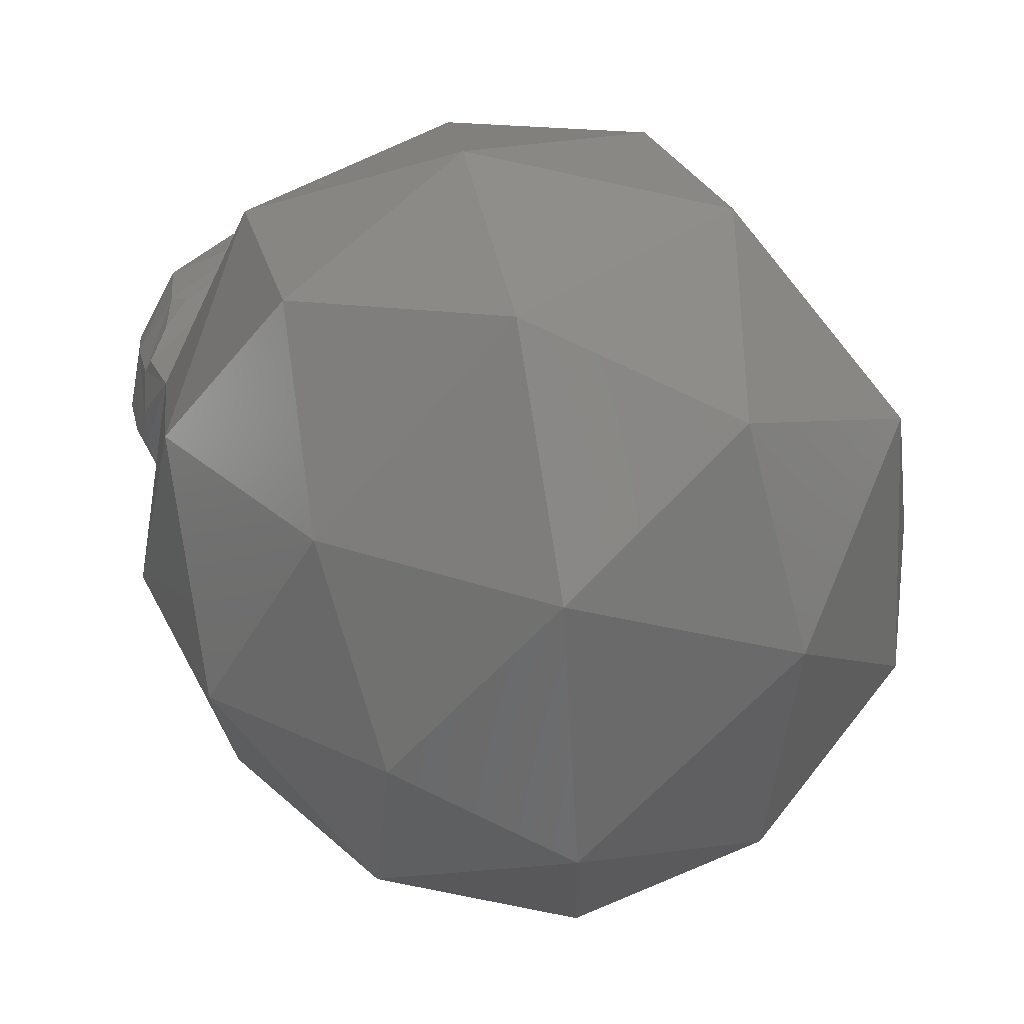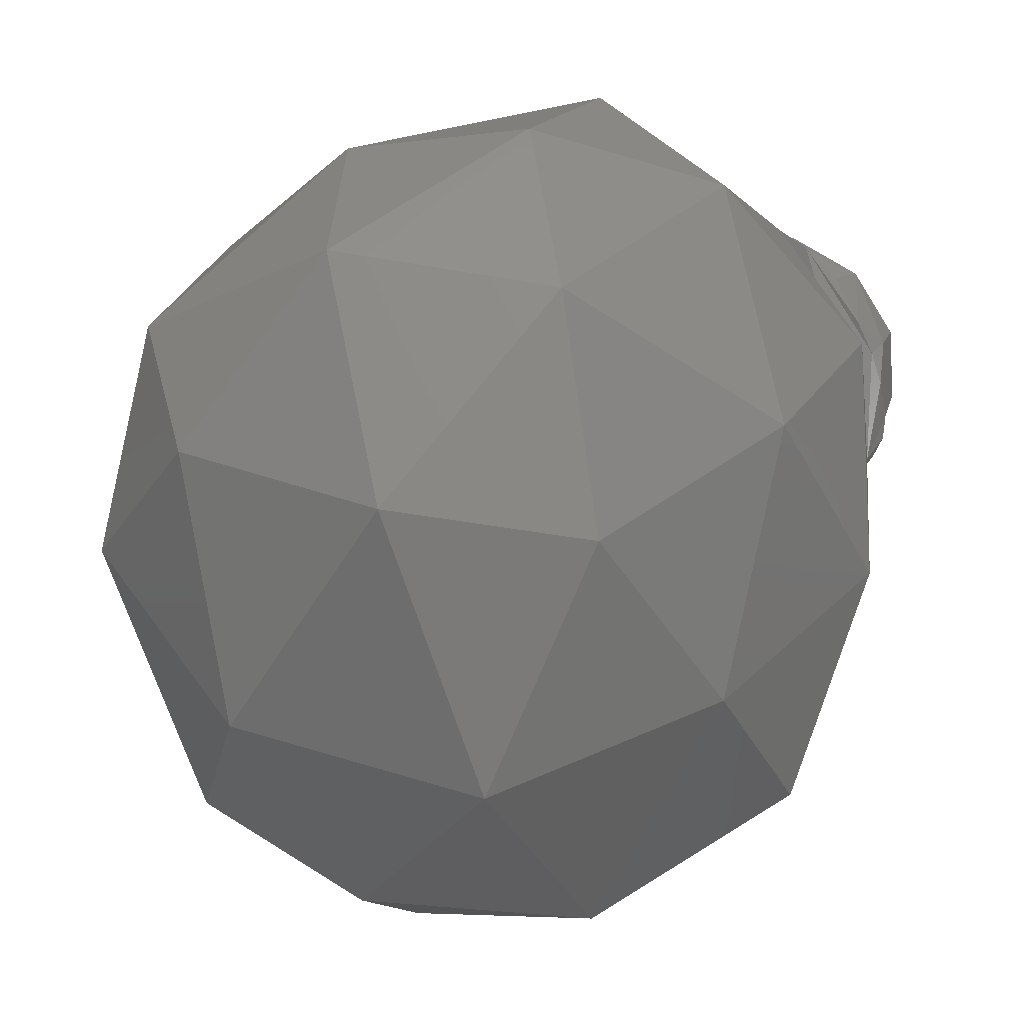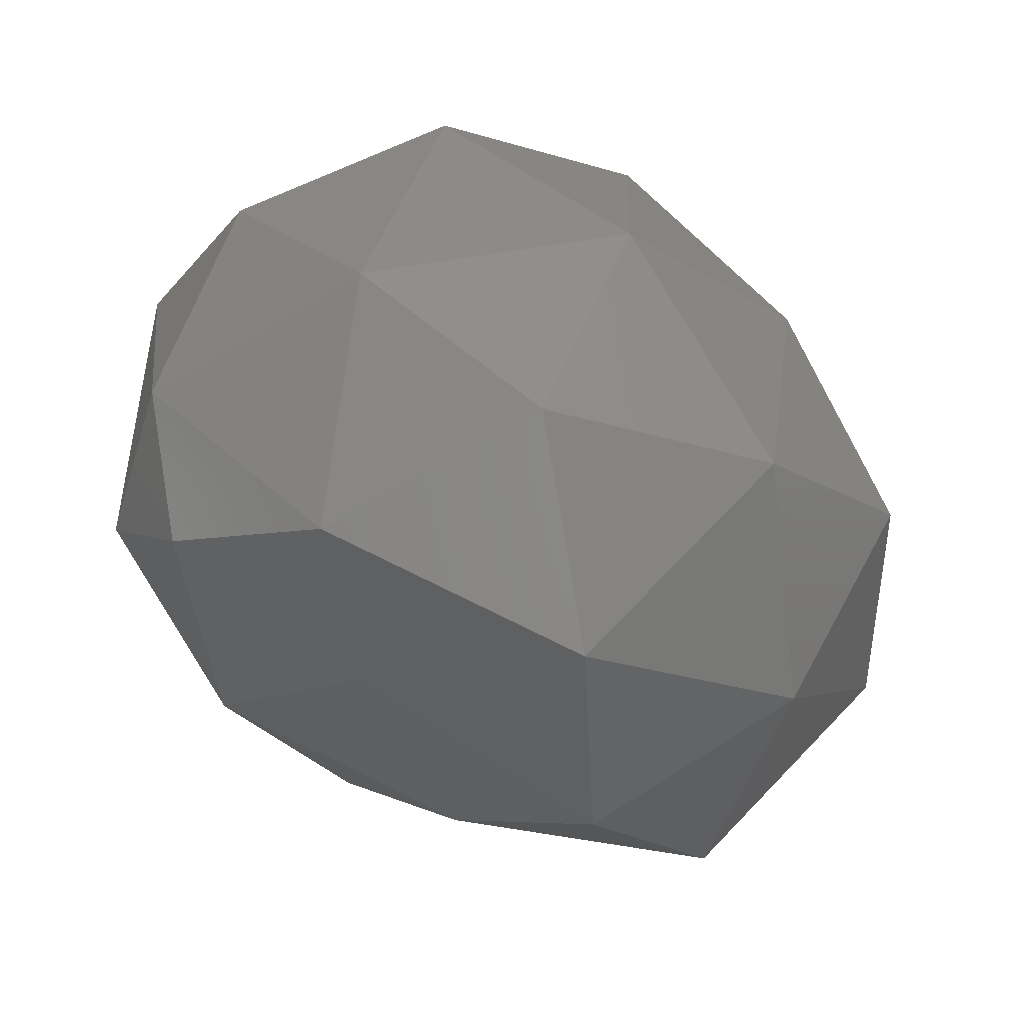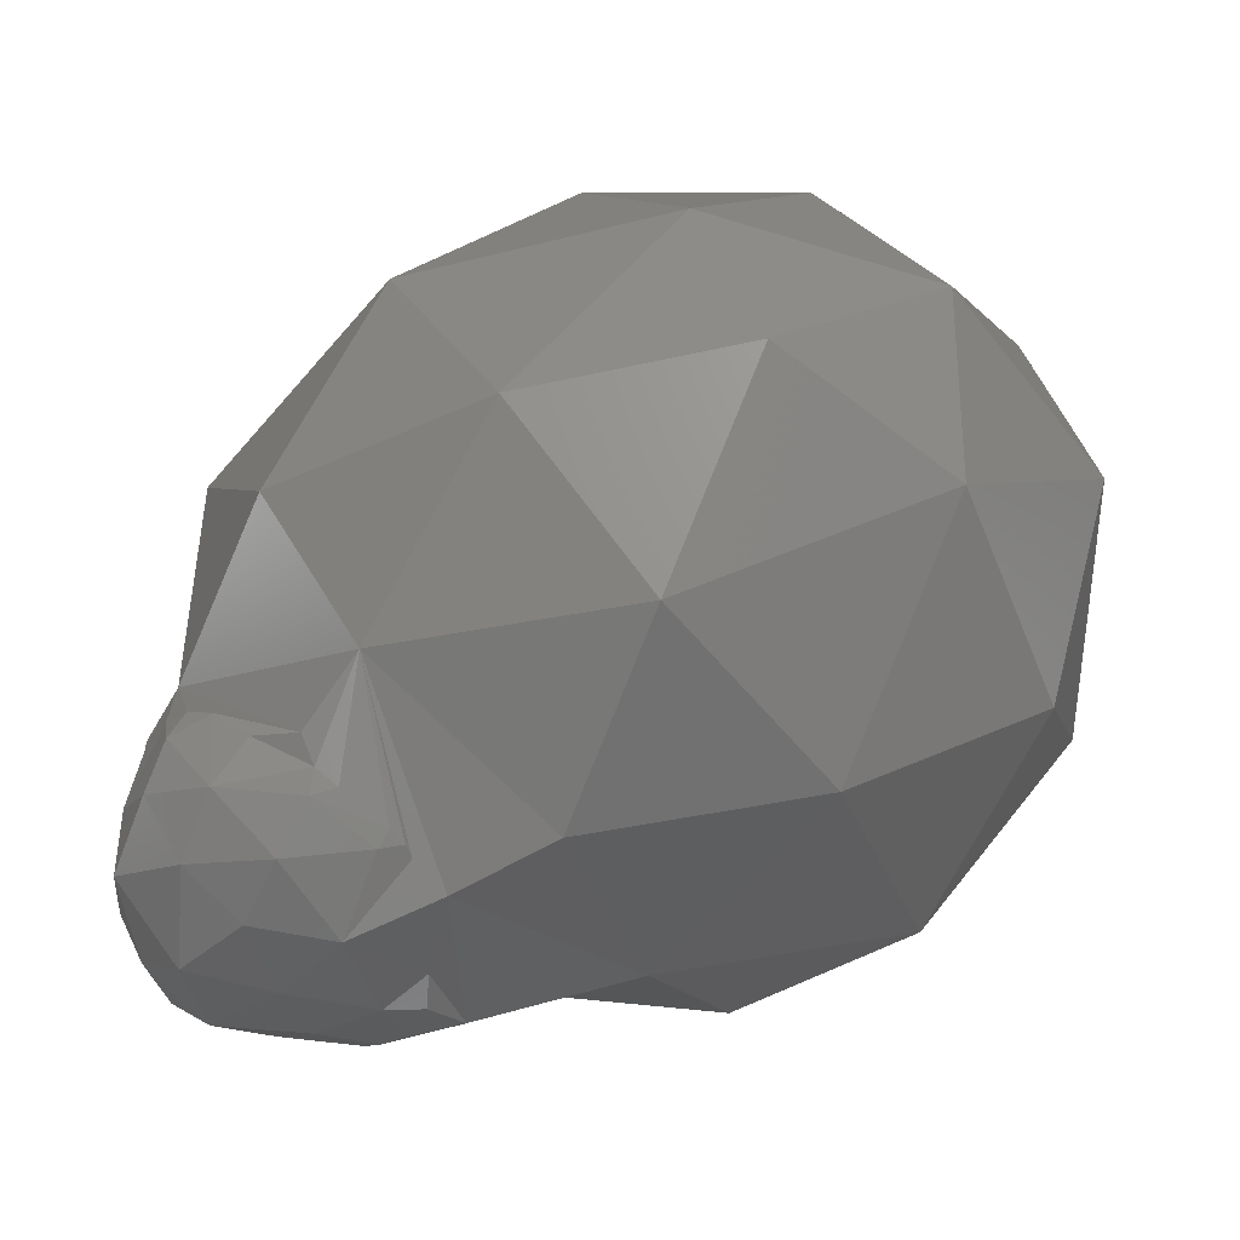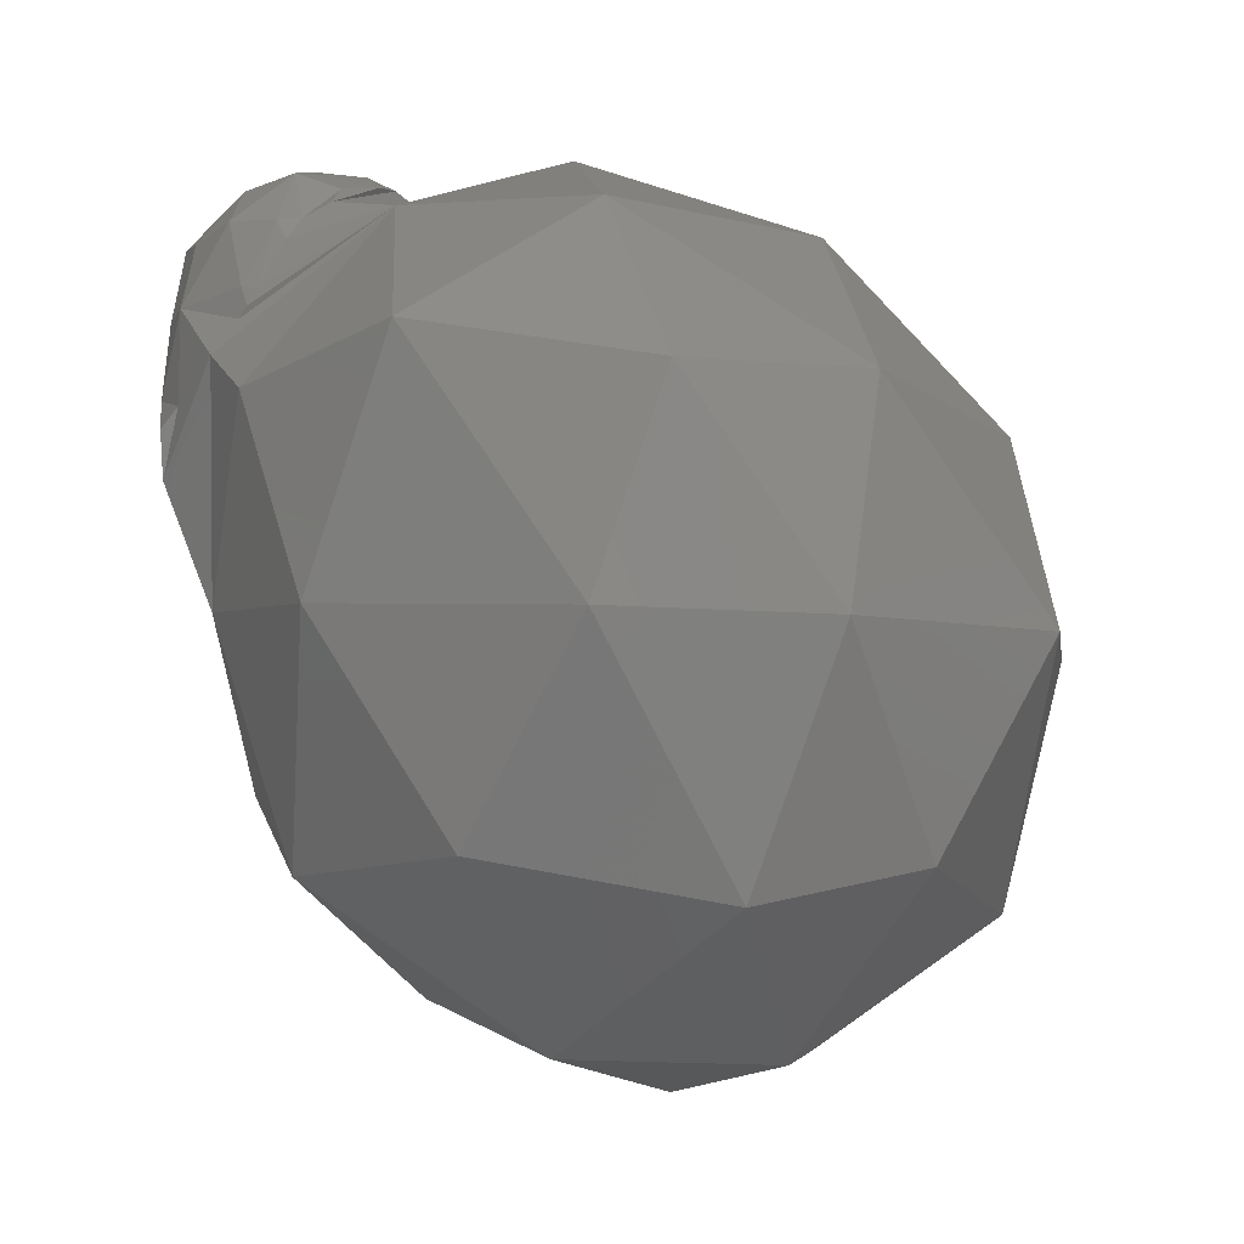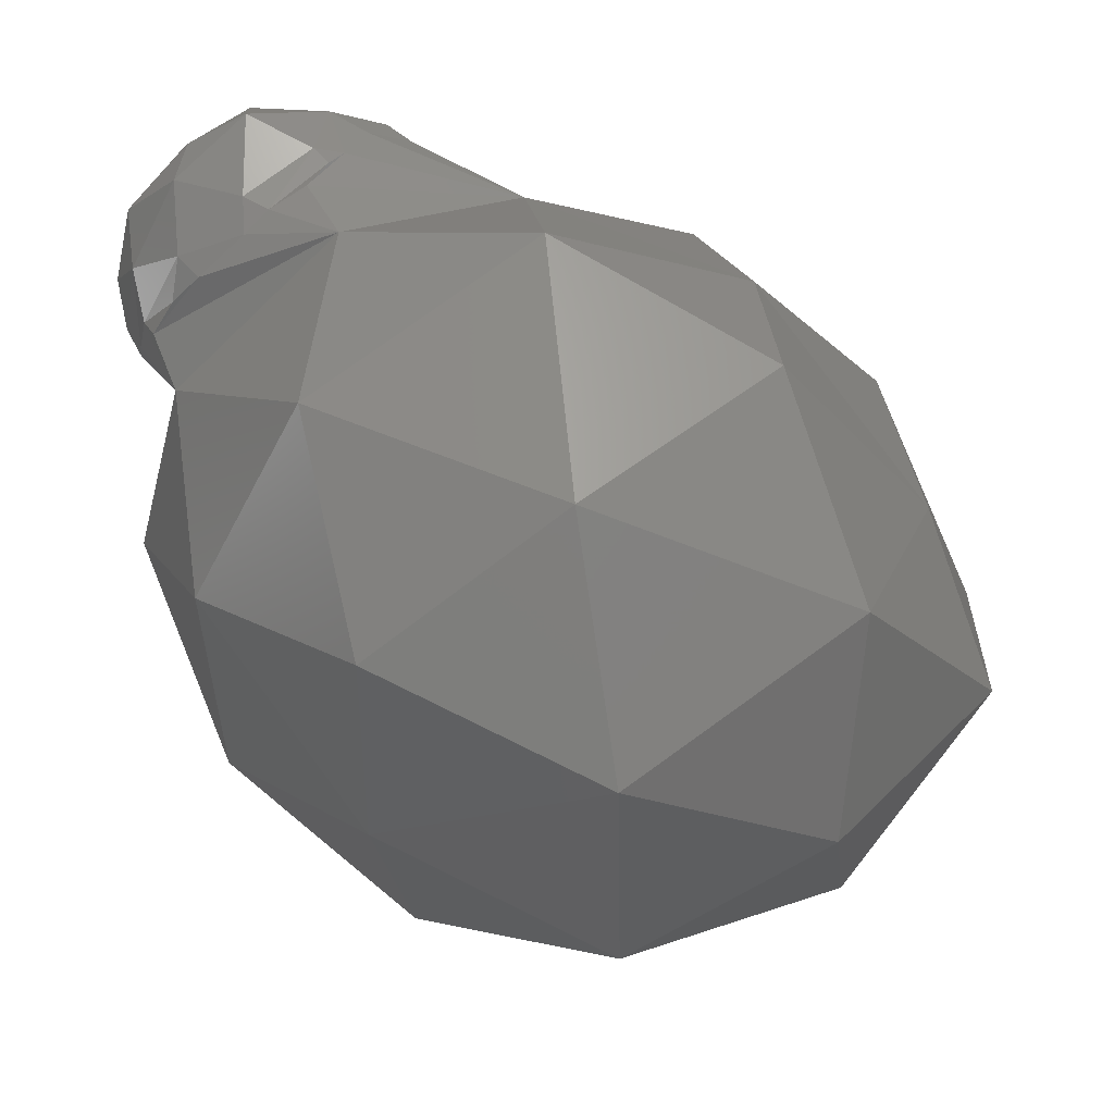
<metadata>
{"format":"stl","ext":"stl","renderer":"f3d","projection":"perspective","resolution":1024,"background":"white","views":[{"elev":-67.6,"azim":-32.7,"up":"+Z"},{"elev":-60.3,"azim":162.9,"up":"+Z"},{"elev":-55.3,"azim":163.5,"up":"+Y"},{"elev":63.9,"azim":-0.8,"up":"+Y"},{"elev":48.2,"azim":85.8,"up":"+Y"},{"elev":-16.7,"azim":-41.4,"up":"+Z"}]}
</metadata>
<code>
# stl→obj: 93 verts, 182 faces
v 0.0694 0.003062 -0.01314
v 0.06974 0.003024 -0.01326
v 0.06946 0.003124 -0.01348
v 0.06821 0.002841 -0.01337
v 0.0693 0.003238 -0.01388
v 0.06867 0.00291 -0.01399
v 0.06901 0.00274 -0.01249
v 0.07018 0.002626 -0.01265
v 0.06732 0.002088 -0.0136
v 0.06757 0.002159 -0.0143
v 0.06693 0.001073 -0.01384
v 0.06857 0.001964 -0.01197
v 0.06784 0.002237 -0.01264
v 0.06771 0.001115 -0.01173
v 0.06688 0.001187 -0.01291
v 0.06889 0.000847 -0.01152
v 0.06691 -0.0001002 -0.01403
v 0.06712 -0.0003285 -0.01436
v 0.06736 -0.001048 -0.01388
v 0.06729 -0.00108 -0.01334
v 0.0671 4.847e-05 -0.01221
v 0.06677 -0.0001399 -0.01293
v 0.06734 -0.001016 -0.01205
v 0.06922 -0.0003091 -0.01139
v 0.06793 -0.0002621 -0.0115
v 0.06867 -0.001176 -0.01165
v 0.06809 -0.001608 -0.01255
v 0.06754 -0.00136 -0.01356
v 0.06788 -0.001764 -0.01323
v 0.06823 -0.00179 -0.01279
v 0.07012 0.0005611 -0.01139
v 0.07 -0.0007579 -0.01139
v 0.07037 -0.0003022 -0.01134
v 0.06973 0.001876 -0.01177
v 0.06714 0.001042 -0.01463
v 0.06711 0.0007416 -0.01489
v 0.06705 0.0002056 -0.01459
v 0.06747 0.001624 -0.01475
v 0.0678 0.002086 -0.01469
v 0.07057 0.002416 -0.0126
v 0.07063 0.00166 -0.01191
v 0.07098 0.002185 -0.01222
v 0.06817 0.002477 -0.01448
v 0.0748 0.005375 -0.01785
v 0.07723 0.003484 -0.01972
v 0.07398 0.00422 -0.02043
v 0.0785 0.00029 -0.02077
v 0.07938 0.0008974 -0.01838
v 0.07167 0.005165 -0.01729
v 0.0735 0.005009 -0.01466
v 0.07719 0.003846 -0.01672
v 0.07919 -0.00271 -0.01904
v 0.07263 0.00157 -0.02246
v 0.07572 0.001256 -0.02263
v 0.07308 -0.002388 -0.02347
v 0.0687 0.003224 -0.01709
v 0.0702 0.002993 -0.02023
v 0.06765 0.0002459 -0.01877
v 0.07235 0.002877 -0.01265
v 0.07 0.003723 -0.01472
v 0.0705 0.002575 -0.01272
v 0.07032 0.002709 -0.01286
v 0.07846 0.001005 -0.01508
v 0.07563 0.002432 -0.01337
v 0.07687 -0.00129 -0.01298
v 0.07675 -0.003157 -0.02215
v 0.06994 -0.0007655 -0.0219
v 0.06746 0.0006517 -0.01568
v 0.07335 -0.0001681 -0.01204
v 0.0707 0.001028 -0.01167
v 0.07066 0.0005741 -0.01139
v 0.07112 6.269e-05 -0.01137
v 0.07919 -0.002244 -0.01607
v 0.07405 -0.005638 -0.02219
v 0.07656 -0.006299 -0.01983
v 0.0727 -0.007561 -0.01967
v 0.06789 -0.003091 -0.02032
v 0.07055 -0.005133 -0.02194
v 0.06911 -0.005934 -0.01859
v 0.06801 -0.002346 -0.01408
v 0.06699 -0.002932 -0.01694
v 0.06914 -0.005323 -0.01472
v 0.07444 -0.002662 -0.01239
v 0.07105 -0.002677 -0.01279
v 0.07309 -0.005244 -0.01432
v 0.07839 -0.004371 -0.01765
v 0.07692 -0.004024 -0.01453
v 0.07538 -0.006292 -0.01741
v 0.07158 -0.00722 -0.0165
v 0.06978 -0.001086 -0.01148
v 0.06993 -0.001478 -0.01184
v 0.06851 -0.00177 -0.01255
v 0.06909 -0.001525 -0.01197
f 1 2 3
f 4 1 3
f 3 5 6
f 3 6 4
f 1 4 7
f 1 7 8
f 9 10 11
f 12 13 14
f 9 11 15
f 12 14 16
f 17 18 19
f 19 20 17
f 21 22 23
f 24 25 26
f 26 23 27
f 26 25 23
f 25 21 23
f 23 20 27
f 23 22 20
f 22 17 20
f 27 20 28
f 28 29 30
f 28 30 27
f 20 19 28
f 31 24 32
f 32 33 31
f 16 25 24
f 16 14 25
f 14 21 25
f 15 22 21
f 15 11 22
f 11 17 22
f 31 16 24
f 31 34 16
f 34 12 16
f 14 15 21
f 14 13 15
f 13 9 15
f 17 11 35
f 35 36 37
f 35 37 17
f 11 10 38
f 38 35 11
f 10 39 38
f 40 8 34
f 34 41 42
f 34 42 40
f 8 7 34
f 7 12 34
f 7 13 12
f 7 4 13
f 4 9 13
f 4 10 9
f 4 6 43
f 43 10 4
f 44 45 46
f 47 45 48
f 44 46 49
f 44 49 50
f 44 50 51
f 47 48 52
f 53 54 55
f 56 57 58
f 42 59 60
f 60 5 3
f 60 3 2
f 40 42 60
f 61 40 60
f 60 2 62
f 60 62 61
f 63 64 65
f 47 52 66
f 53 55 67
f 56 58 68
f 69 59 42
f 42 41 70
f 70 71 72
f 72 69 42
f 42 70 72
f 63 65 73
f 74 75 76
f 77 78 79
f 80 81 82
f 83 84 85
f 86 87 88
f 88 85 89
f 88 87 85
f 87 83 85
f 85 82 89
f 85 84 82
f 84 80 82
f 82 79 89
f 82 81 79
f 81 77 79
f 79 76 89
f 79 78 76
f 78 74 76
f 76 88 89
f 76 75 88
f 75 86 88
f 73 87 86
f 73 65 87
f 65 83 87
f 69 84 83
f 84 69 72
f 72 33 32
f 32 90 91
f 91 84 72
f 72 32 91
f 68 81 80
f 68 58 81
f 58 77 81
f 67 78 77
f 67 55 78
f 55 74 78
f 66 75 74
f 66 52 75
f 52 86 75
f 65 69 83
f 65 64 69
f 64 59 69
f 60 56 68
f 58 67 77
f 58 57 67
f 57 53 67
f 55 66 74
f 55 54 66
f 54 47 66
f 52 73 86
f 52 48 73
f 48 63 73
f 51 64 63
f 51 50 64
f 50 59 64
f 50 60 59
f 50 49 60
f 49 56 60
f 49 57 56
f 49 46 57
f 46 53 57
f 48 51 63
f 48 45 51
f 45 44 51
f 46 54 53
f 46 45 54
f 45 47 54
f 30 92 27
f 68 36 35
f 68 35 38
f 5 60 68
f 43 6 5
f 68 38 39
f 39 43 5
f 39 5 68
f 1 8 62
f 62 2 1
f 84 91 93
f 92 30 29
f 84 93 92
f 29 80 84
f 92 29 84
f 43 39 10
f 80 29 28
f 80 28 19
f 36 68 80
f 18 37 36
f 80 19 18
f 18 36 80
f 40 61 8
f 93 91 90
f 90 26 93
f 70 41 34
f 34 31 70
f 61 62 8
f 37 18 17
f 71 70 31
f 90 32 24
f 24 26 90
f 92 93 26
f 26 27 92
f 33 72 71
f 71 31 33

</code>
